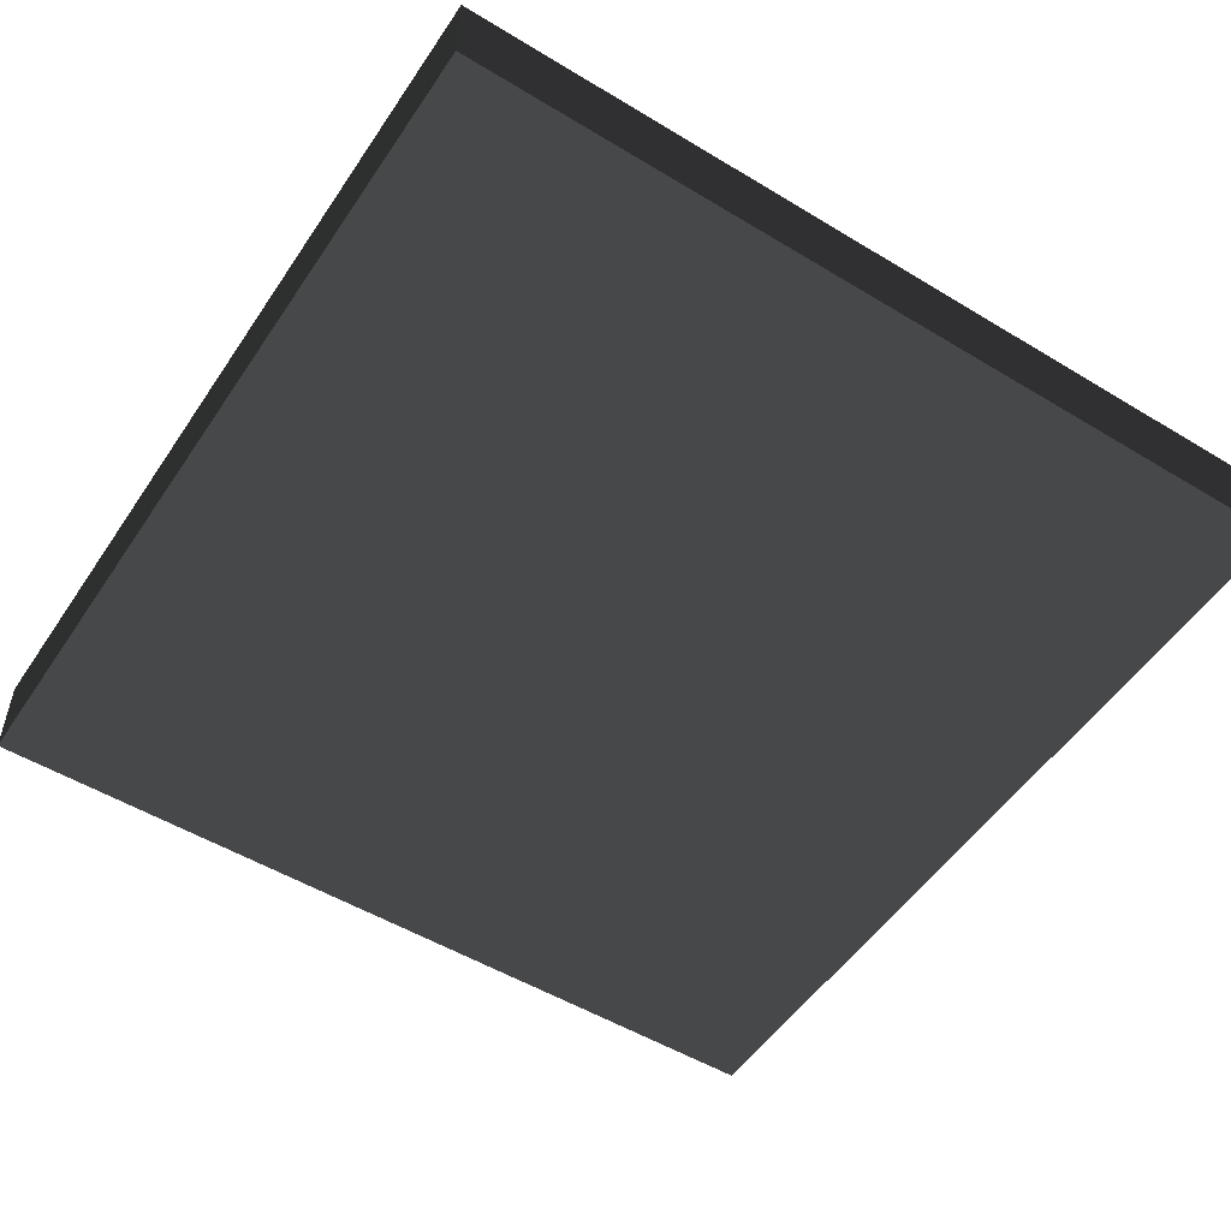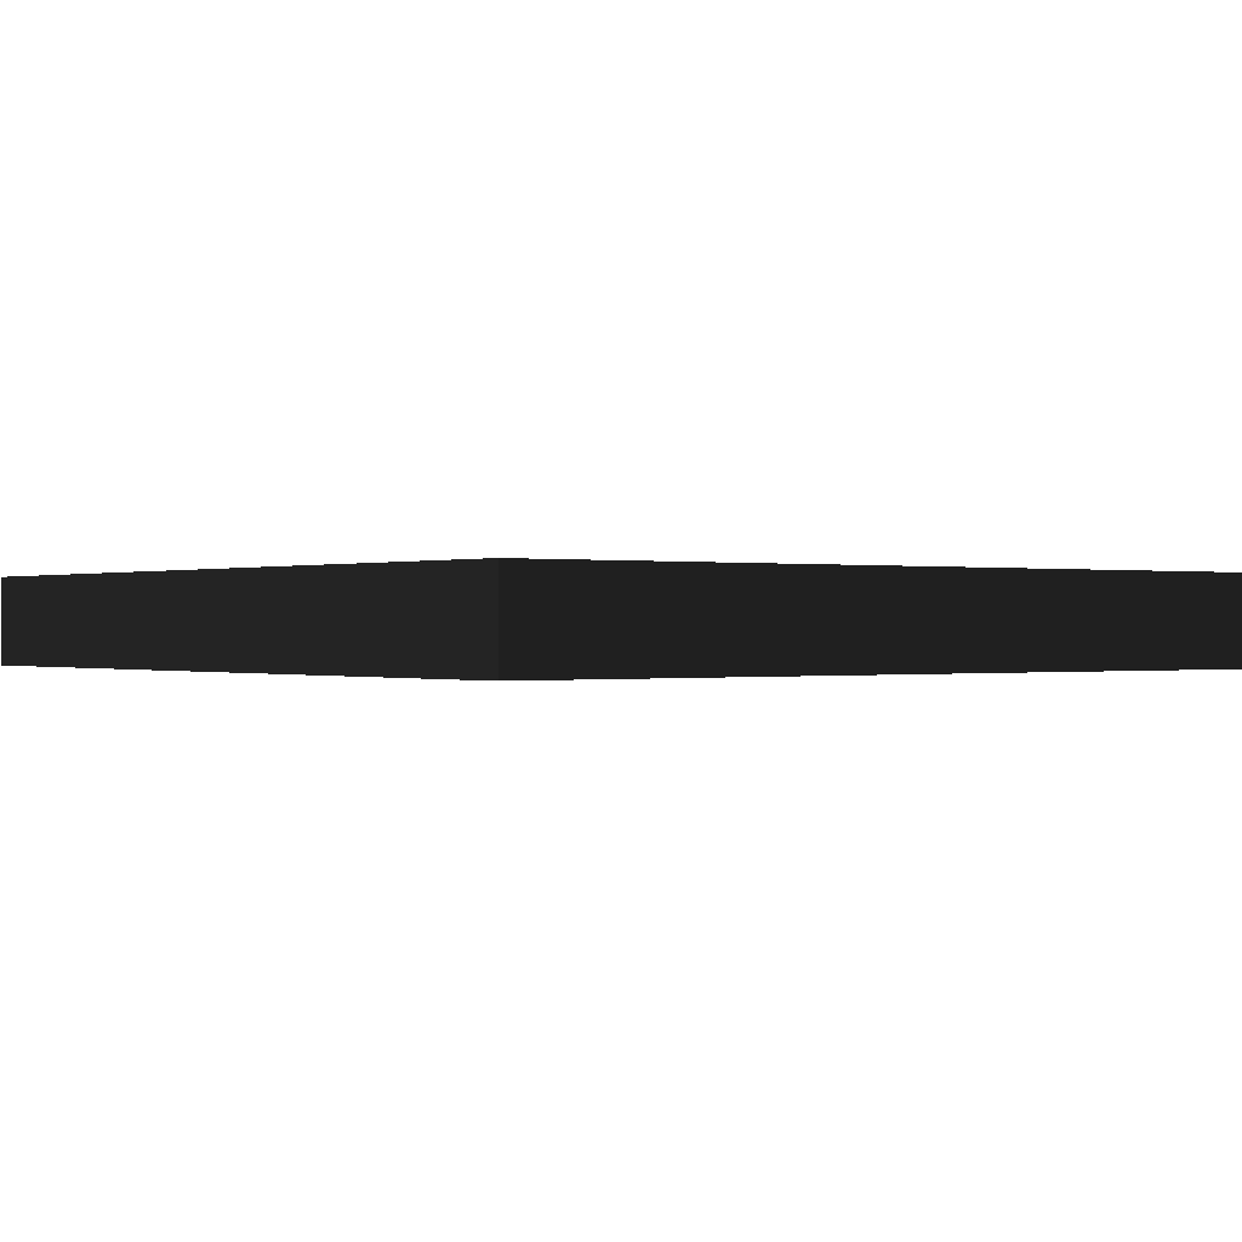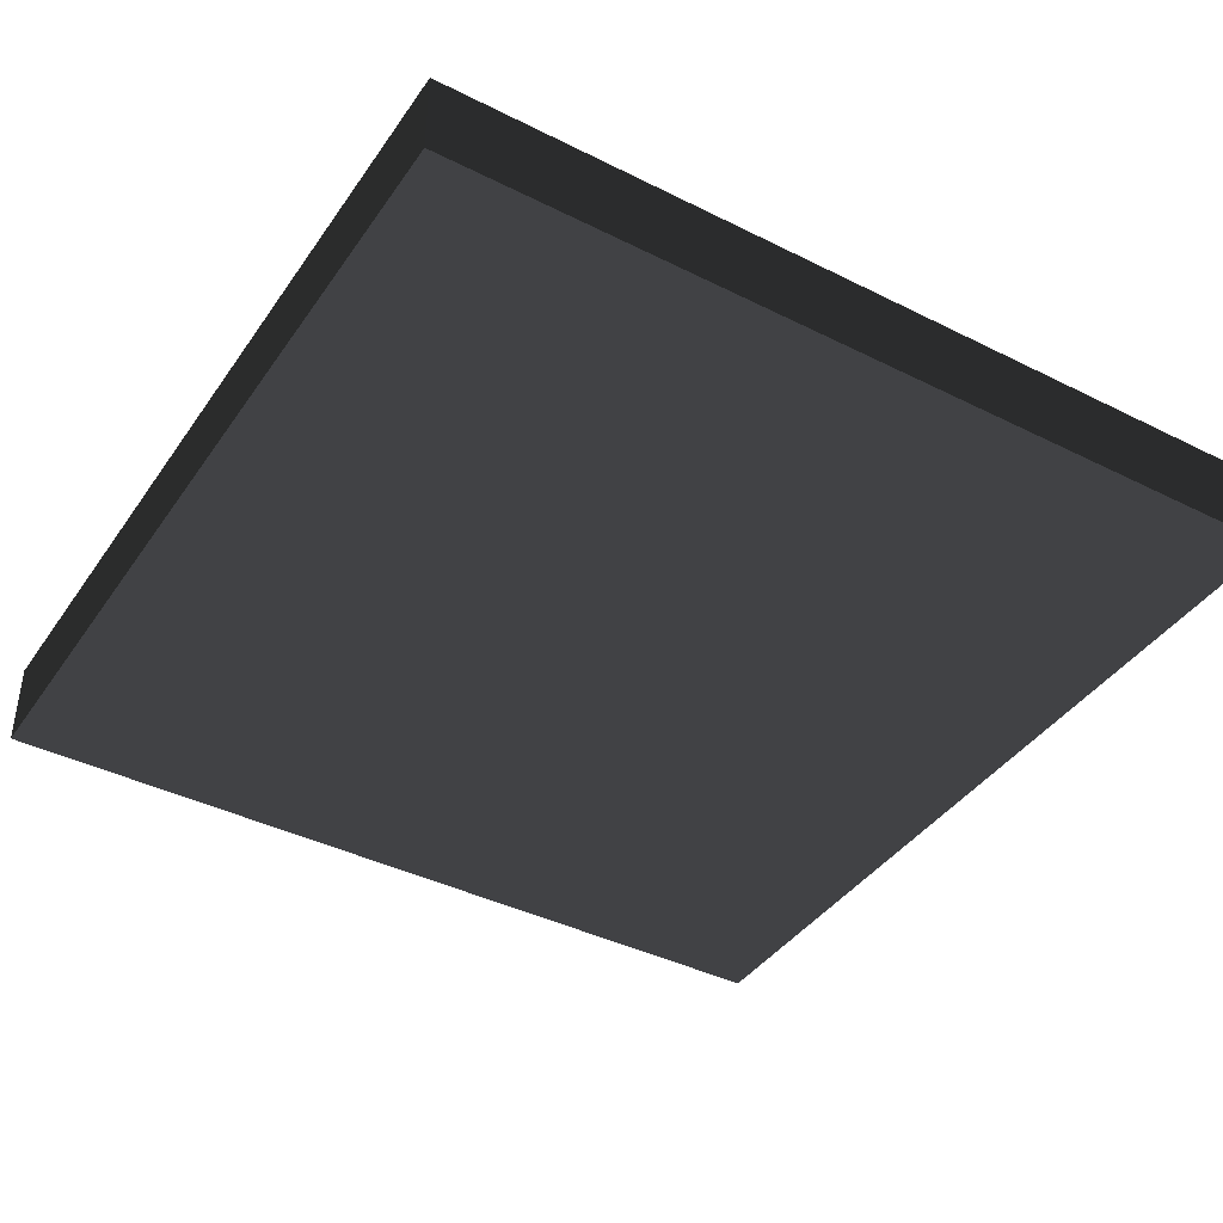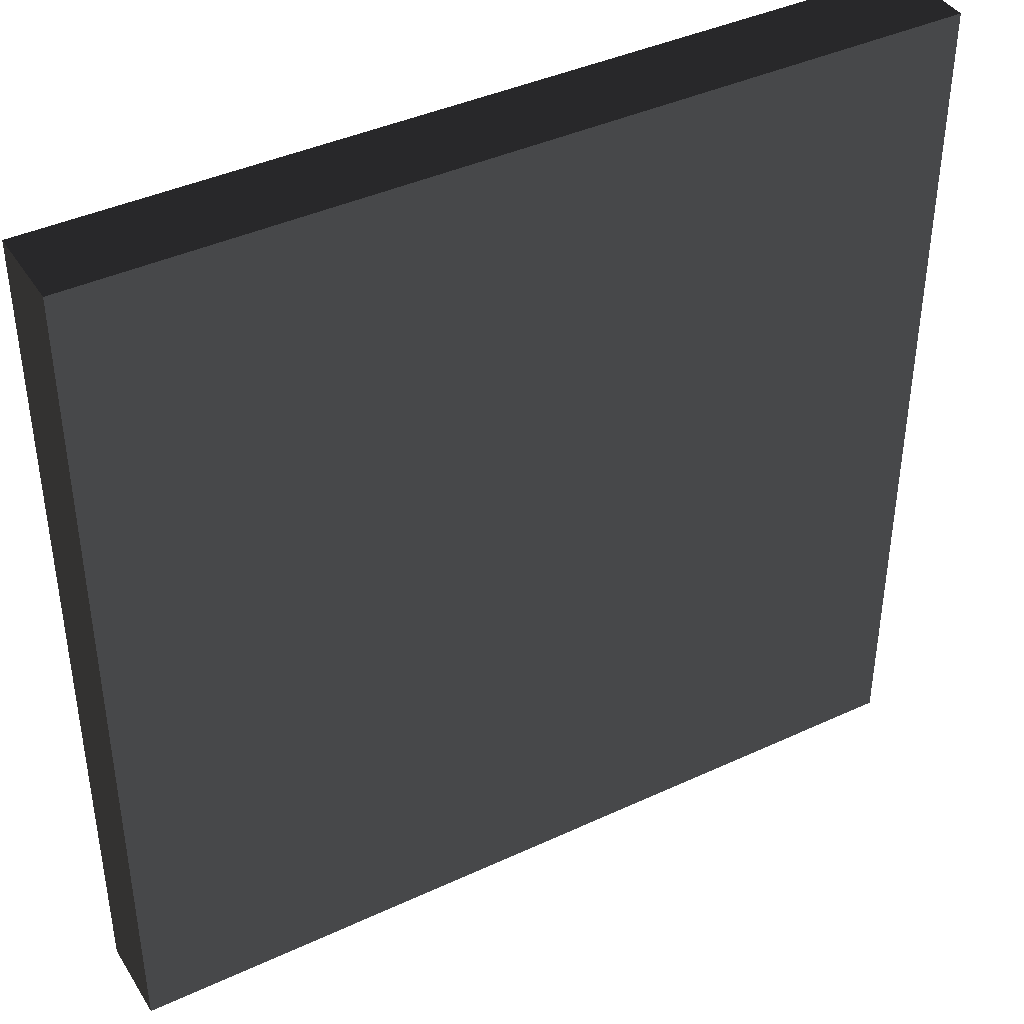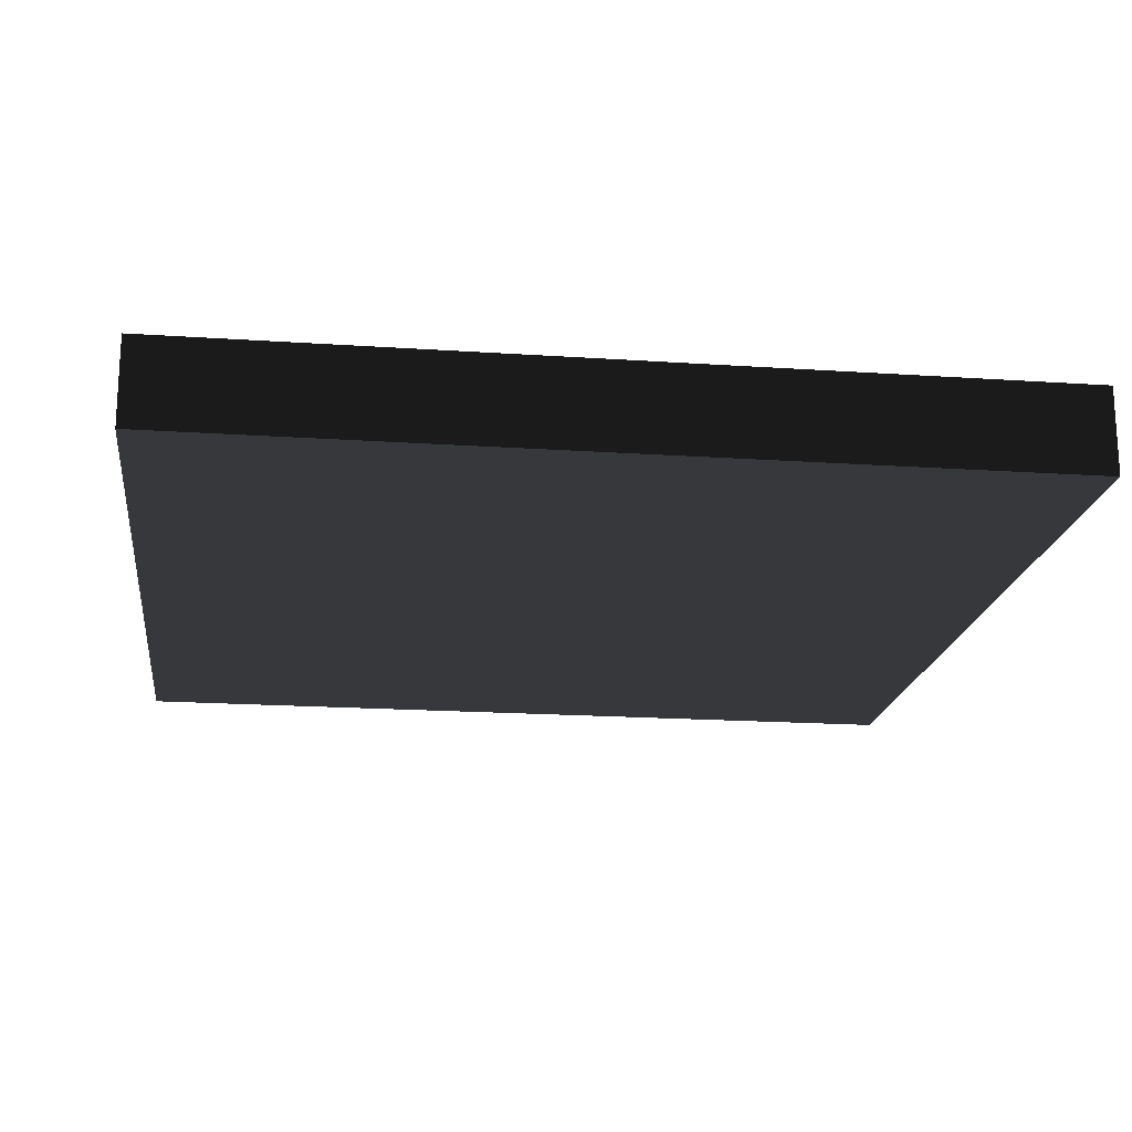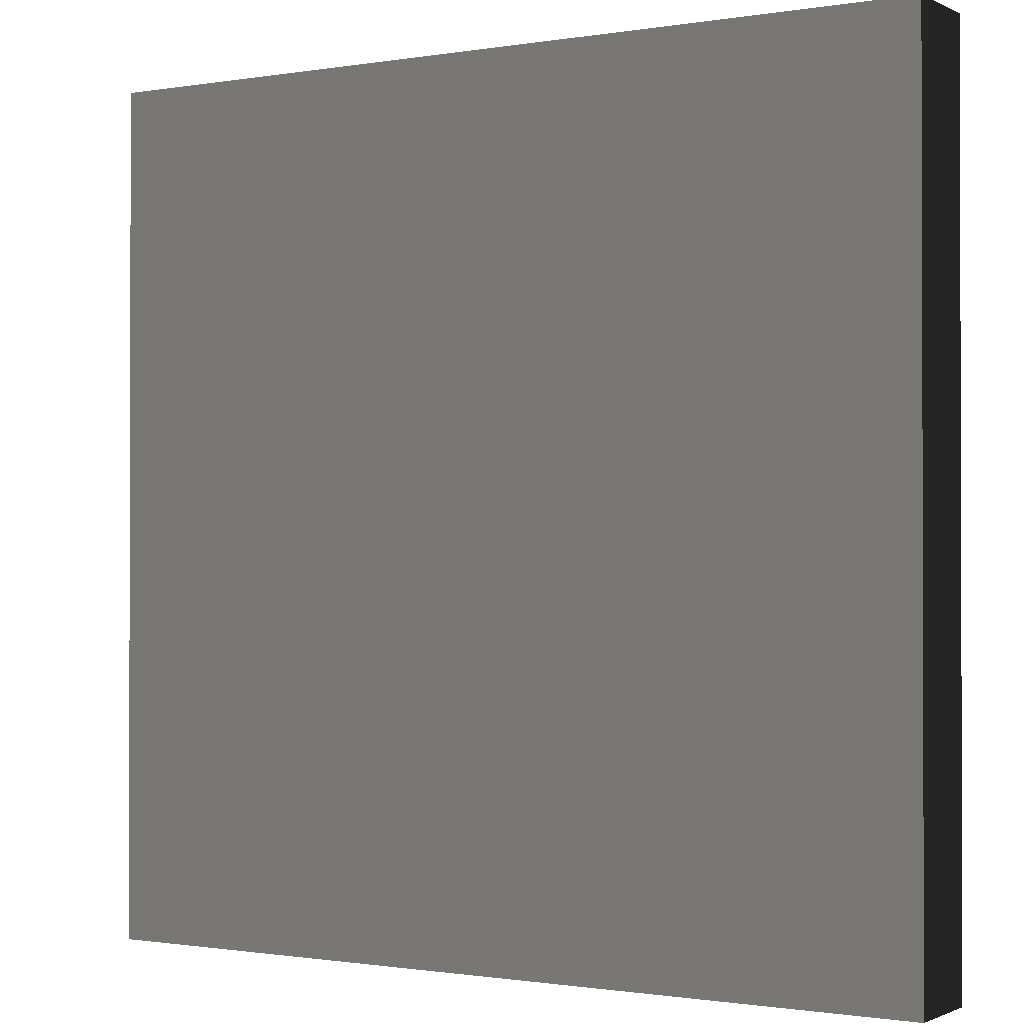
<metadata>
{"format":"obj","ext":"obj","renderer":"f3d","projection":"perspective","resolution":1024,"background":"white","views":[{"elev":-52.2,"azim":-123.1,"up":"+Z"},{"elev":-0.1,"azim":53.1,"up":"+Z"},{"elev":-40.6,"azim":-121.5,"up":"+Z"},{"elev":40.9,"azim":150.5,"up":"+Y"},{"elev":-18.6,"azim":172.6,"up":"+Z"},{"elev":-0.9,"azim":31.7,"up":"+Y"}]}
</metadata>
<code>
v 1.75 0 0.1748 0.698 0.698 0.698 #1
v 1.75 0 -0.1748 0.698 0.698 0.698 #1
v 1.75 3.5 -0.1748 0.698 0.698 0.698 #1
v 1.75 0 0.1748 0.698 0.698 0.698 #1
v 1.75 3.5 -0.1748 0.698 0.698 0.698 #1
v 1.75 3.5 0.1748 0.698 0.698 0.698 #1
v 1.75 0 -0.1748 0.698 0.698 0.698 #1
v -1.75 0 -0.1748 0.698 0.698 0.698 #1
v -1.75 3.5 -0.1748 0.698 0.698 0.698 #1
v 1.75 0 -0.1748 0.698 0.698 0.698 #1
v -1.75 3.5 -0.1748 0.698 0.698 0.698 #1
v 1.75 3.5 -0.1748 0.698 0.698 0.698 #1
v -1.75 0 -0.1748 0.698 0.698 0.698 #1
v -1.75 0 0.1748 0.698 0.698 0.698 #1
v -1.75 3.5 0.1748 0.698 0.698 0.698 #1
v -1.75 0 -0.1748 0.698 0.698 0.698 #1
v -1.75 3.5 0.1748 0.698 0.698 0.698 #1
v -1.75 3.5 -0.1748 0.698 0.698 0.698 #1
v -1.75 0 0.1748 0.698 0.698 0.698 #1
v 1.75 0 0.1748 0.698 0.698 0.698 #1
v 1.75 3.5 0.1748 0.698 0.698 0.698 #1
v -1.75 0 0.1748 0.698 0.698 0.698 #1
v 1.75 3.5 0.1748 0.698 0.698 0.698 #1
v -1.75 3.5 0.1748 0.698 0.698 0.698 #1
v -1.75 0 0.1748 0.698 0.698 0.698 #1
v -1.75 0 -0.1748 0.698 0.698 0.698 #1
v 1.75 0 -0.1748 0.698 0.698 0.698 #1
v -1.75 0 0.1748 0.698 0.698 0.698 #1
v 1.75 0 -0.1748 0.698 0.698 0.698 #1
v 1.75 0 0.1748 0.698 0.698 0.698 #1
v 1.75 3.5 0.1748 0.698 0.698 0.698 #1
v 1.75 3.5 -0.1748 0.698 0.698 0.698 #1
v -1.75 3.5 -0.1748 0.698 0.698 0.698 #1
v 1.75 3.5 0.1748 0.698 0.698 0.698 #1
v -1.75 3.5 -0.1748 0.698 0.698 0.698 #1
v -1.75 3.5 0.1748 0.698 0.698 0.698 #1
f 1 2 3
f 4 5 6
f 7 8 9
f 10 11 12
f 13 14 15
f 16 17 18
f 19 20 21
f 22 23 24
f 25 26 27
f 28 29 30
f 31 32 33
f 34 35 36

</code>
